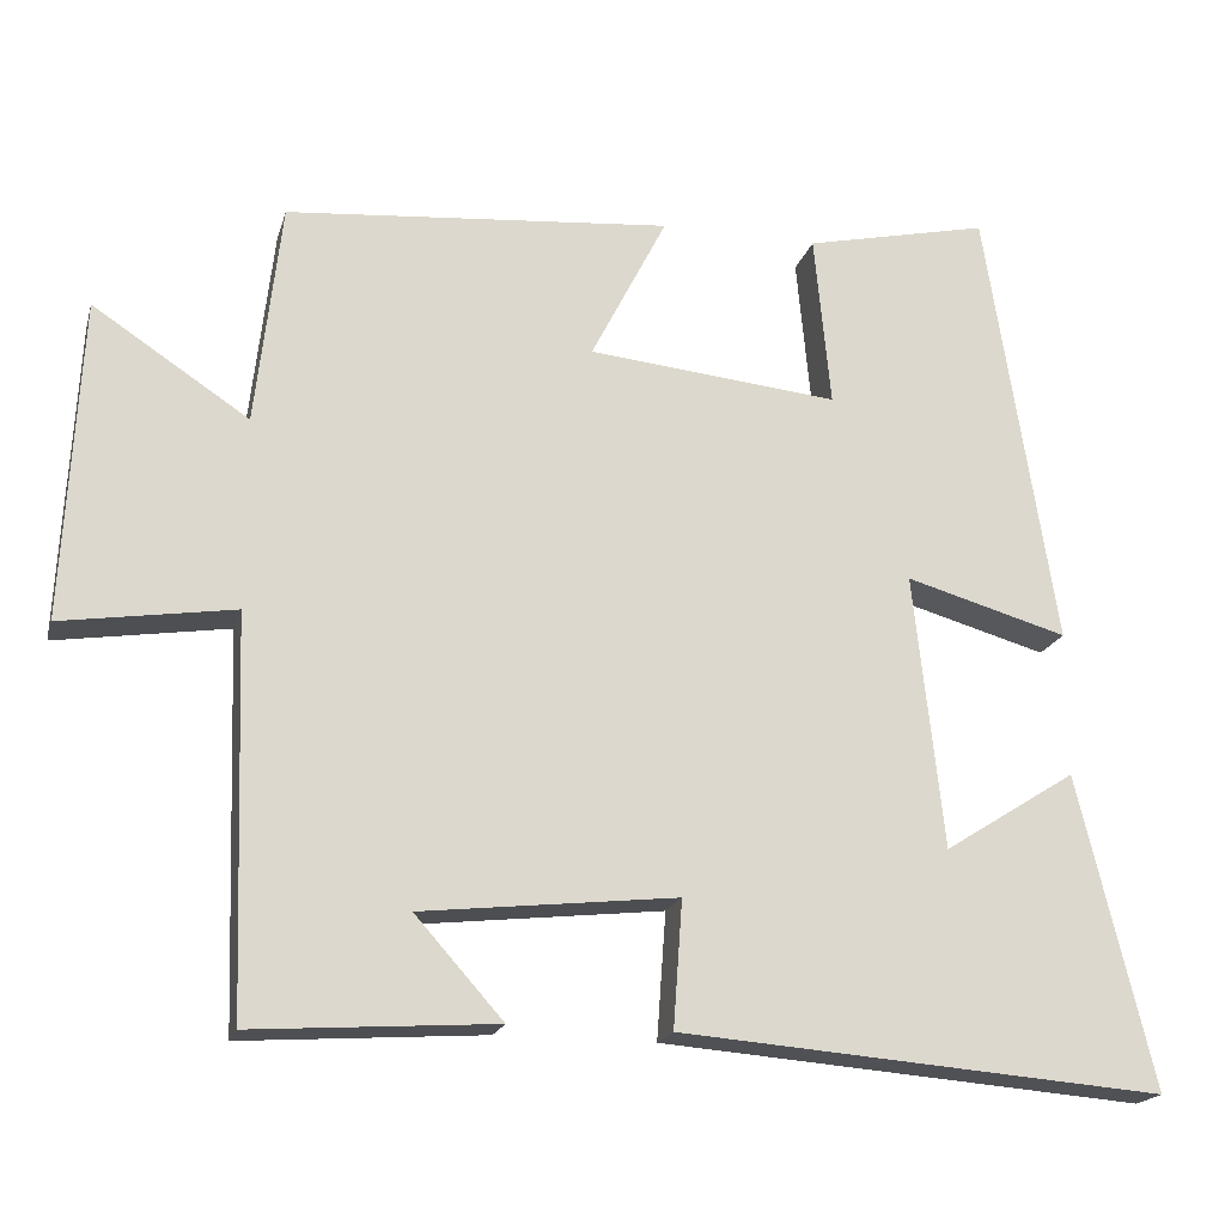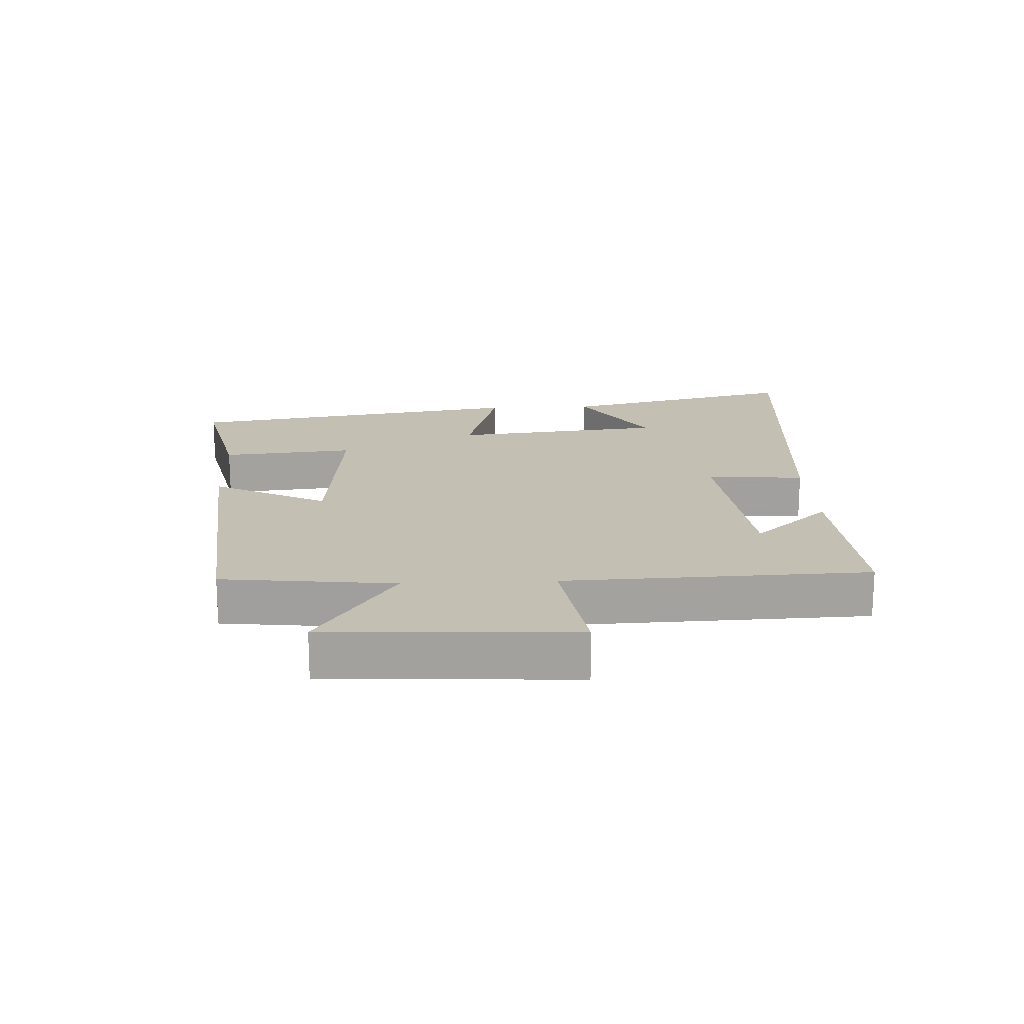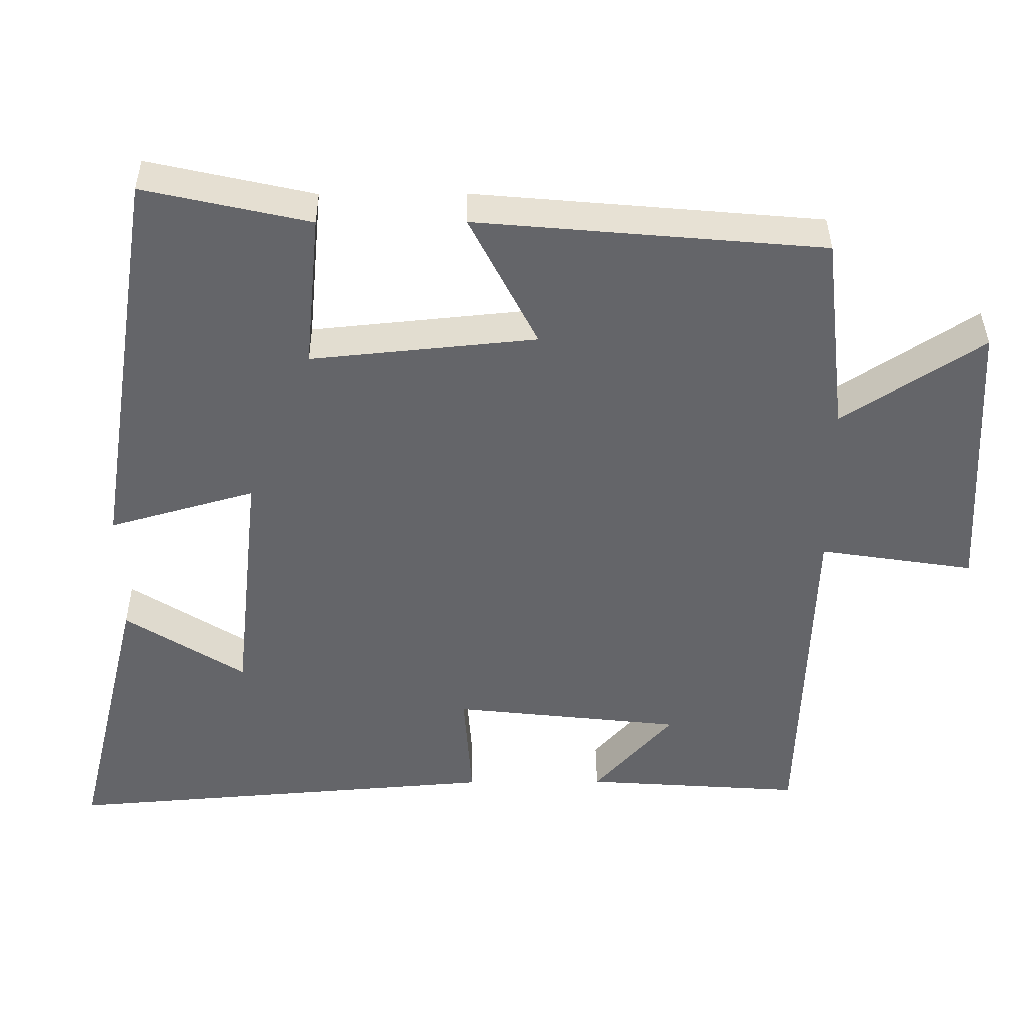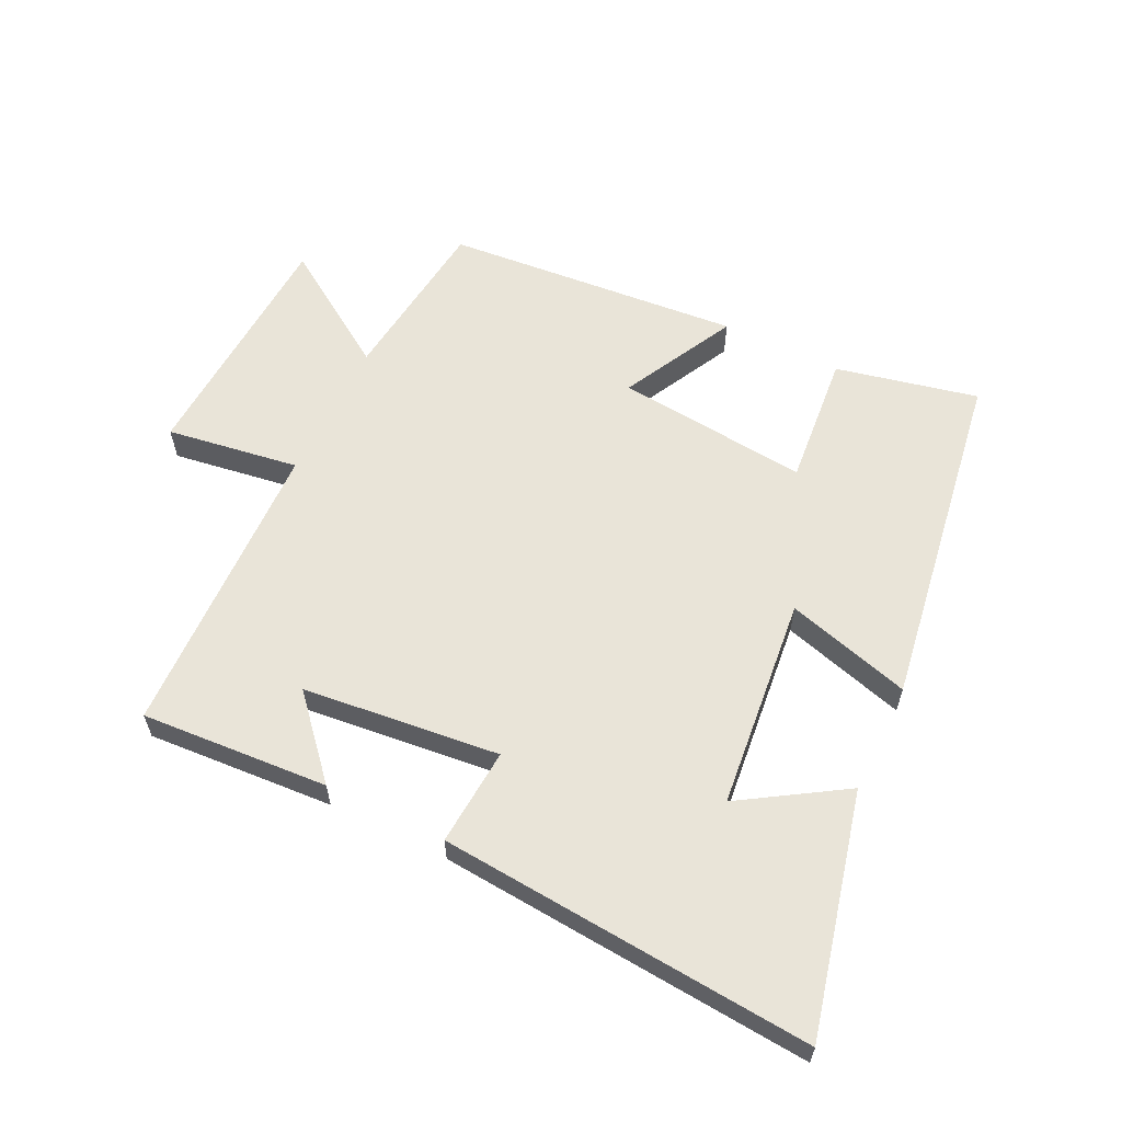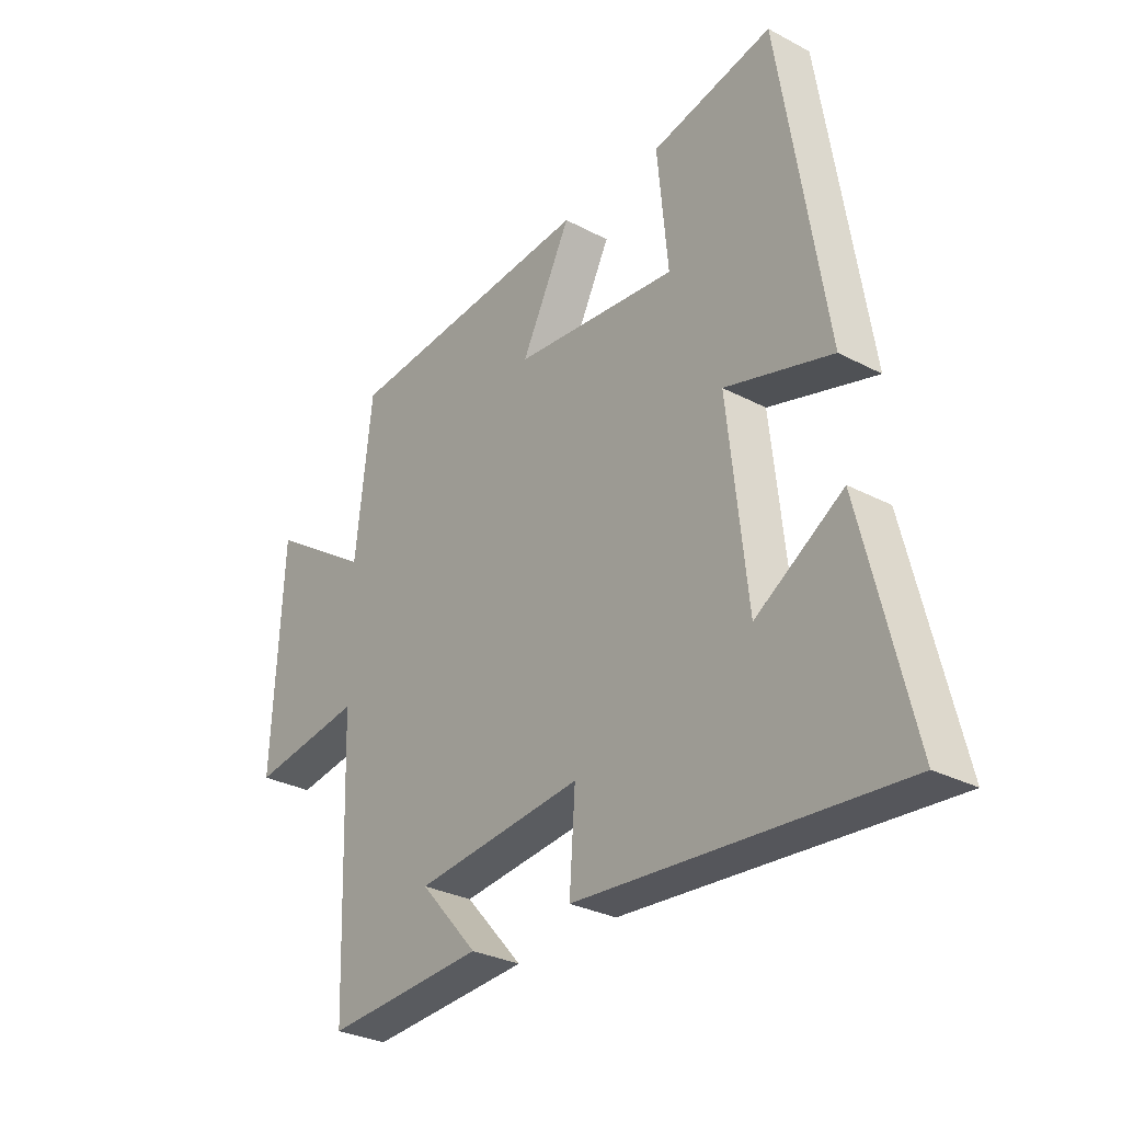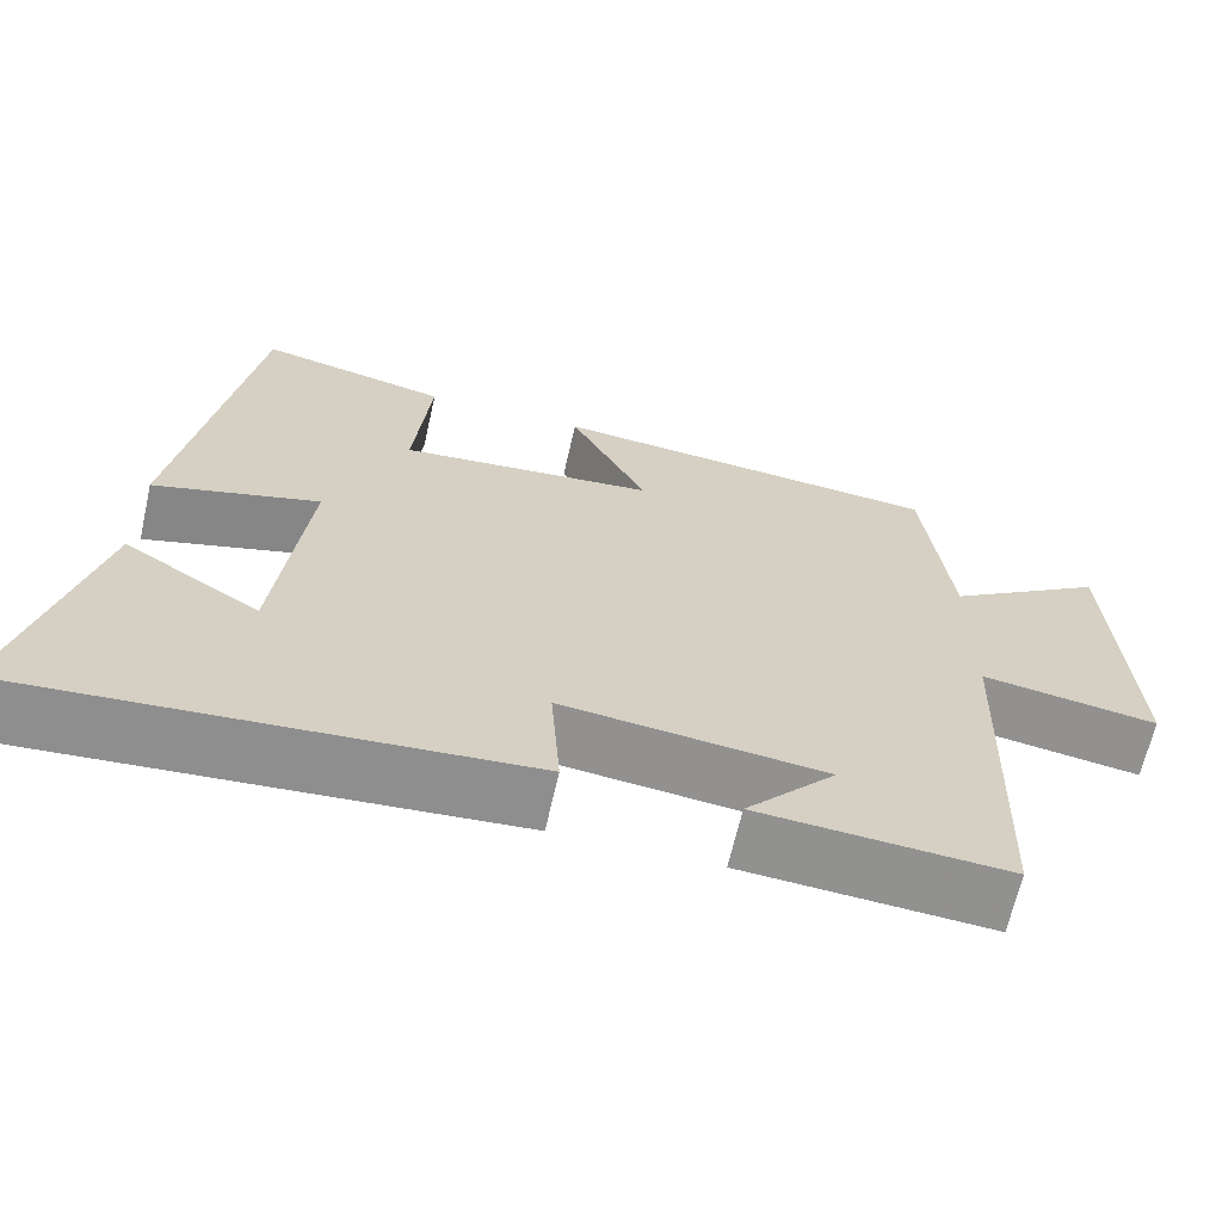
<metadata>
{"format":"obj","ext":"obj","renderer":"f3d","projection":"perspective","resolution":1024,"background":"white","views":[{"elev":-19.0,"azim":165.5,"up":"+Z"},{"elev":17.9,"azim":87.3,"up":"+Y"},{"elev":38.4,"azim":-0.4,"up":"+Z"},{"elev":60.0,"azim":-153.9,"up":"+Y"},{"elev":-29.8,"azim":-127.7,"up":"+Z"},{"elev":-65.7,"azim":-12.8,"up":"+Z"}]}
</metadata>
<code>
v 0.484 0.07 -0.52
v 0.189 0.07 -0.5
v 0.296 0.07 -0.38
v -0.014 0.07 -0.346
v -0.003 0.07 -0.5
v -0.592 0.07 -0.546
v -0.5 0.07 -0.167
v -0.339 0.07 -0.269
v -0.303 0.07 0.065
v -0.5 0.07 0.009
v -0.415 0.07 0.55
v -0.191 0.07 0.5
v -0.211 0.07 0.29
v 0.093 0.07 0.32
v 0.001 0.07 0.5
v 0.469 0.07 0.459
v 0.5 0.07 0.188
v 0.689 0.07 0.312
v 0.709 0.07 -0.076
v 0.5 0.07 -0.044
v 0.484 0 -0.52
v 0.189 0 -0.5
v 0.296 0 -0.38
v -0.014 0 -0.346
v -0.003 0 -0.5
v -0.592 0 -0.546
v -0.5 0 -0.167
v -0.339 0 -0.269
v -0.303 0 0.065
v -0.5 0 0.009
v -0.415 0 0.55
v -0.191 0 0.5
v -0.211 0 0.29
v 0.093 0 0.32
v 0.001 0 0.5
v 0.469 0 0.459
v 0.5 0 0.188
v 0.689 0 0.312
v 0.709 0 -0.076
v 0.5 0 -0.044
f 17 18 19 20
f 14 15 16 17
f 13 14 17 20
f 10 11 12 13
f 9 10 13
f 8 9 13 20
f 5 6 7 8
f 4 5 8
f 3 4 8 20
f 1 2 3
f 1 3 20
f 40 39 38 37
f 37 36 35 34
f 40 37 34 33
f 33 32 31 30
f 33 30 29
f 40 33 29 28
f 28 27 26 25
f 28 25 24
f 40 28 24 23
f 23 22 21
f 40 23 21
f 1 21 22 2
f 2 22 23 3
f 3 23 24 4
f 4 24 25 5
f 5 25 26 6
f 6 26 27 7
f 7 27 28 8
f 8 28 29 9
f 9 29 30 10
f 10 30 31 11
f 11 31 32 12
f 12 32 33 13
f 13 33 34 14
f 14 34 35 15
f 15 35 36 16
f 16 36 37 17
f 17 37 38 18
f 18 38 39 19
f 19 39 40 20
f 20 40 21 1

</code>
